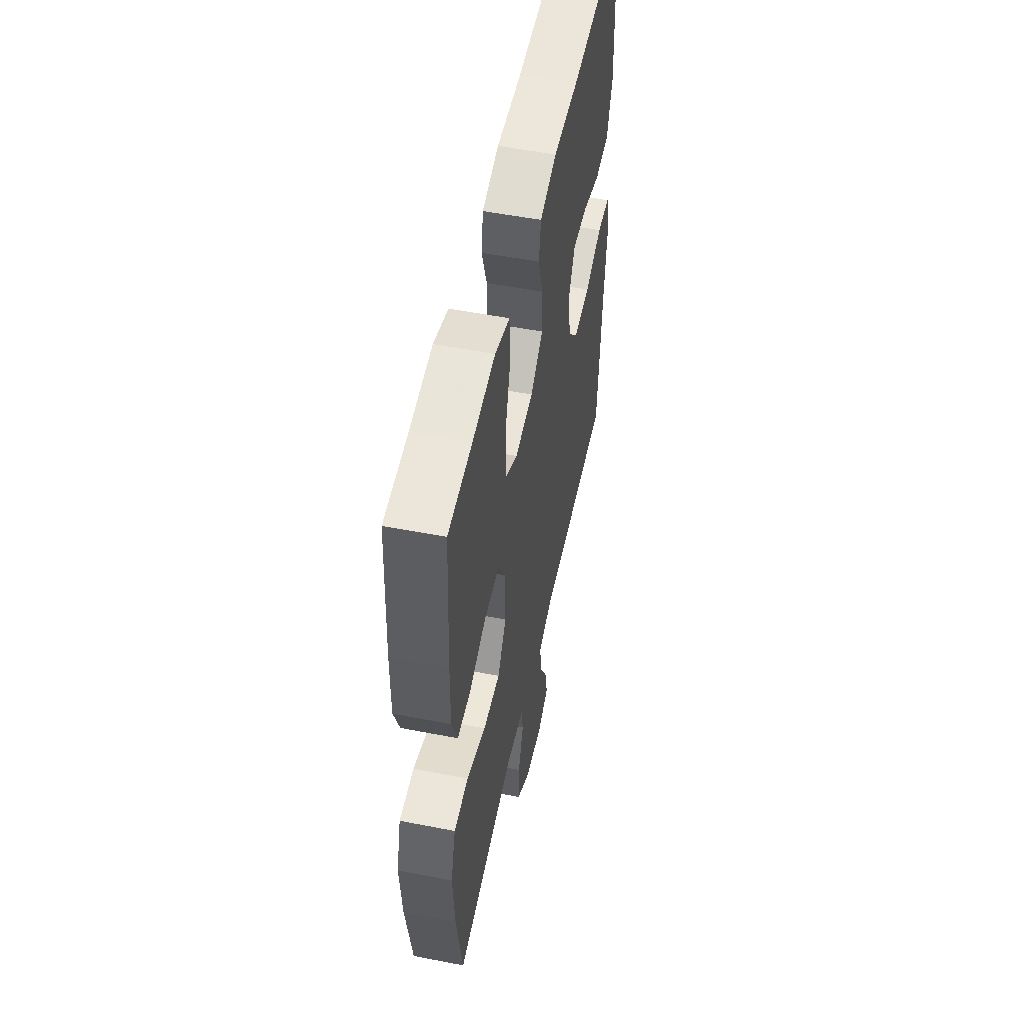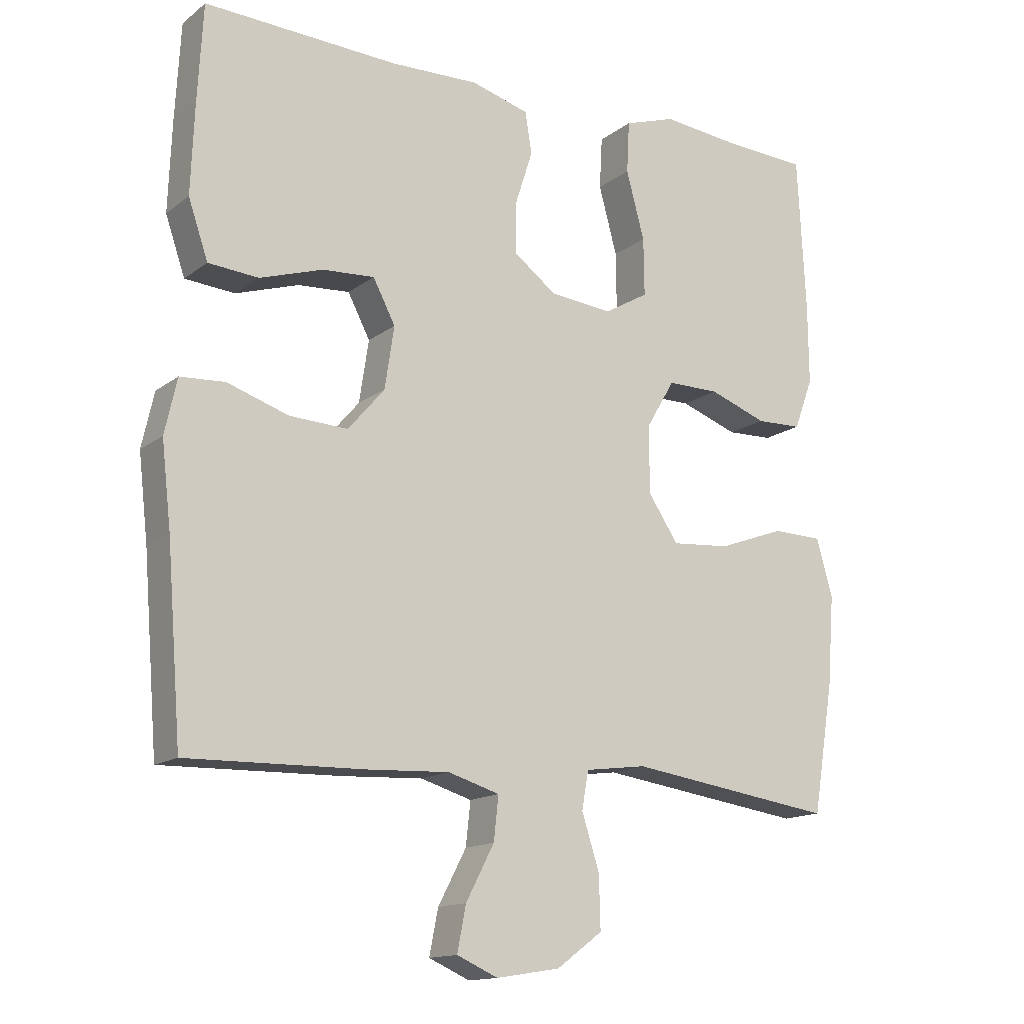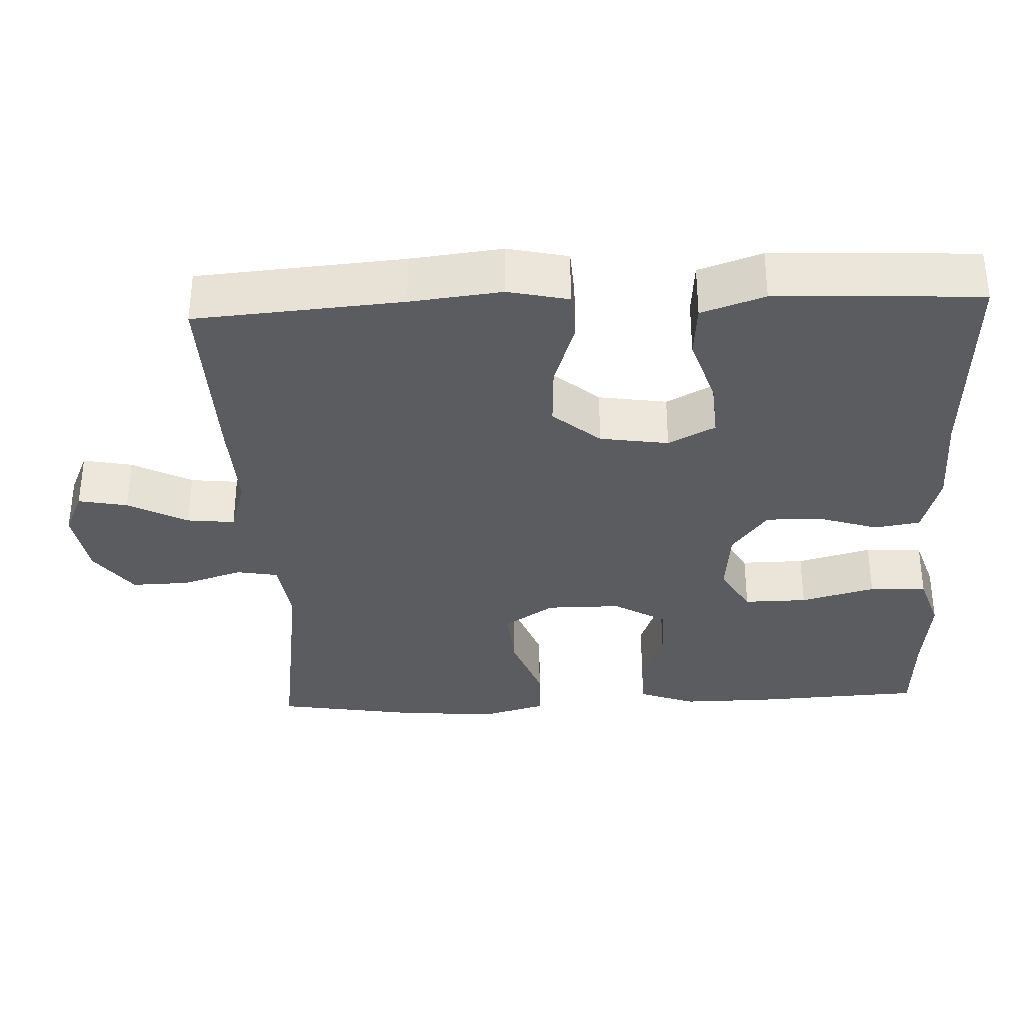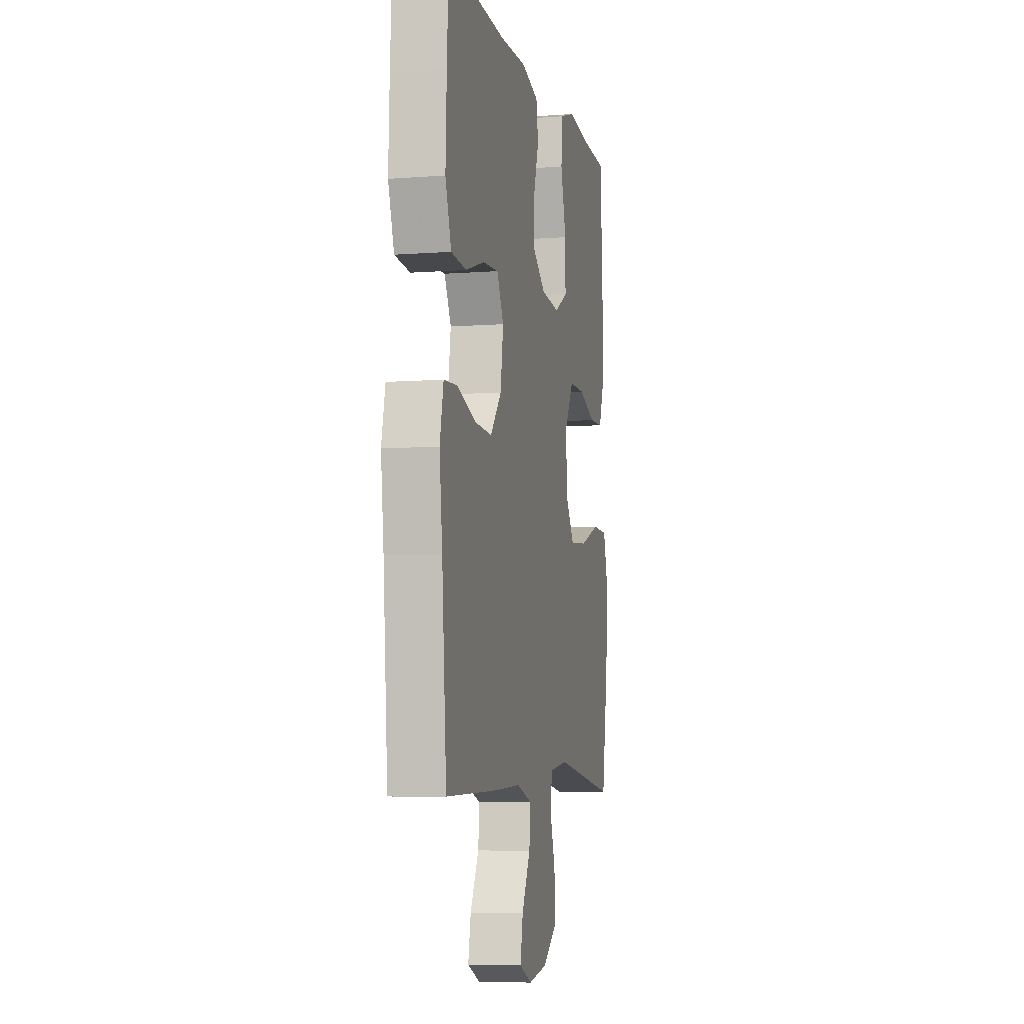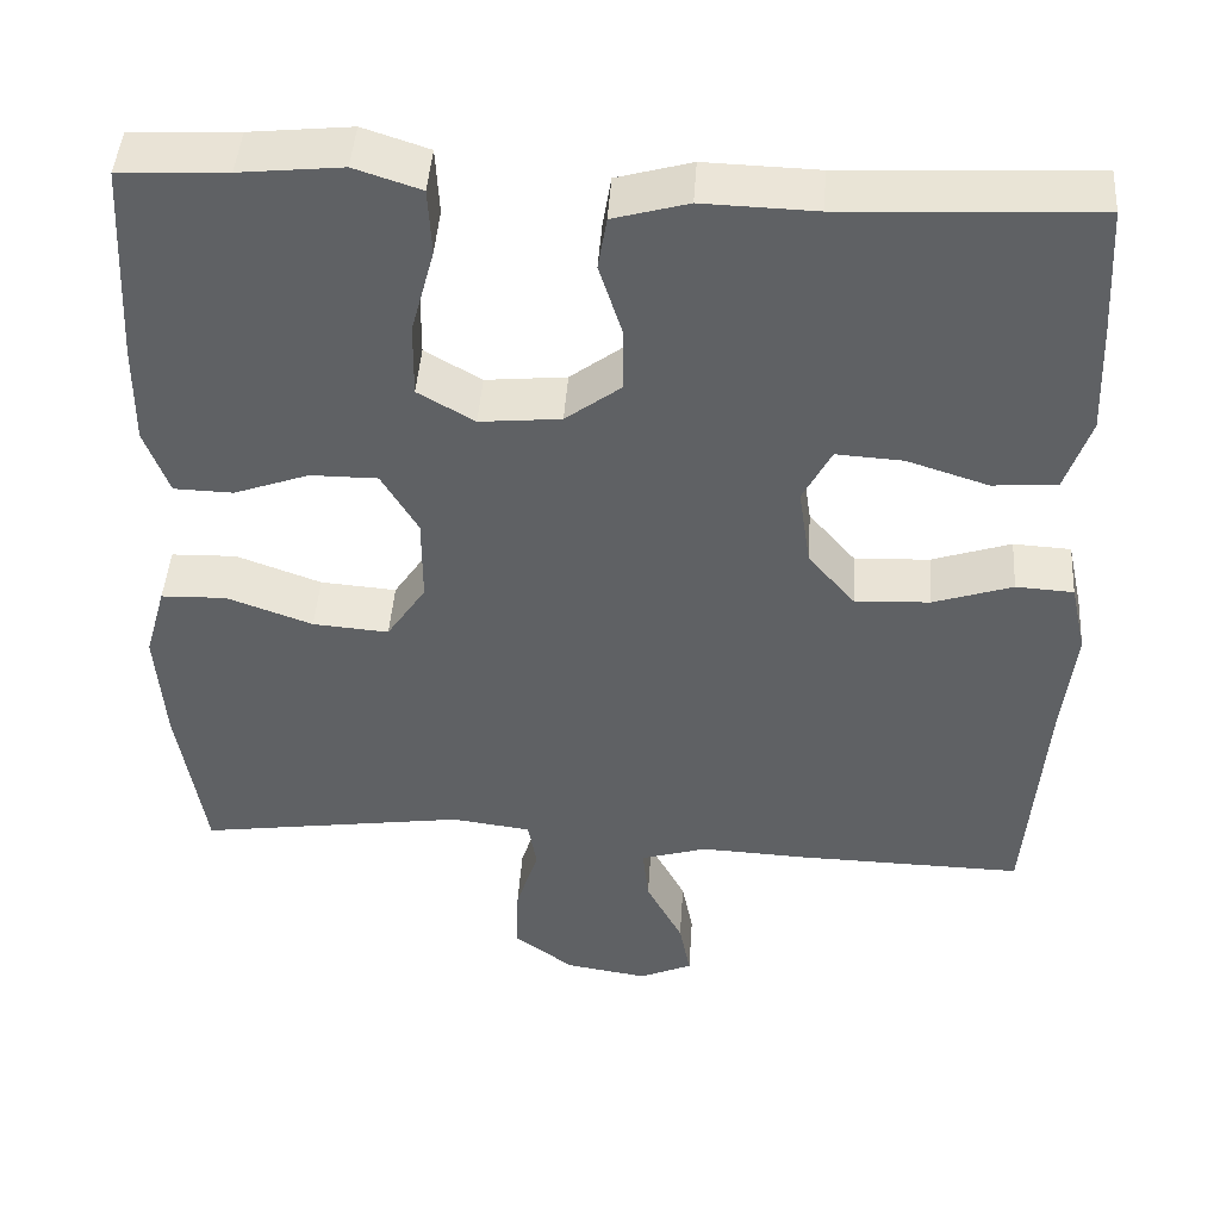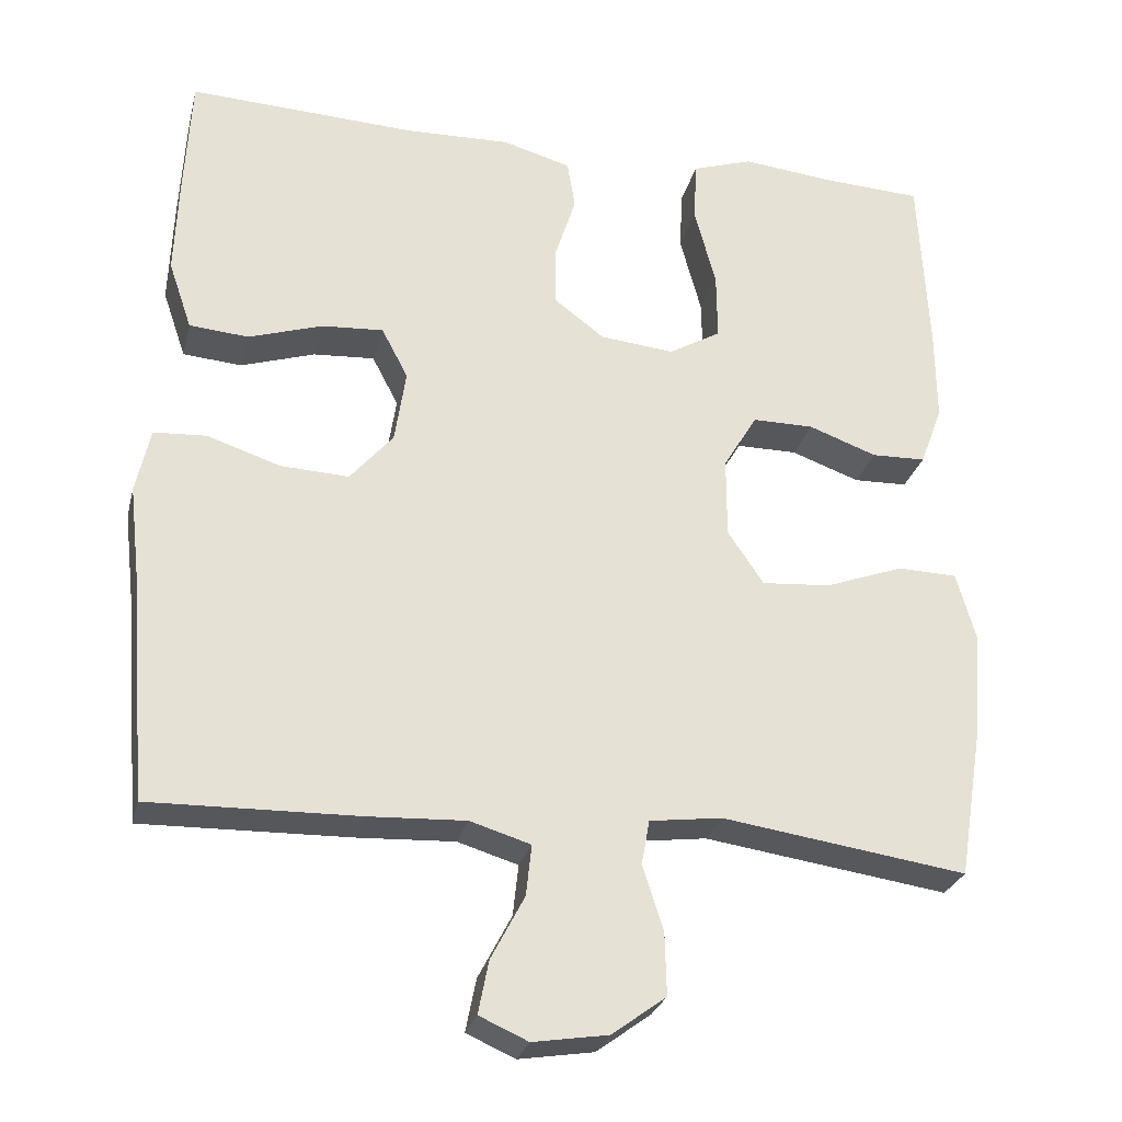
<metadata>
{"format":"obj","ext":"obj","renderer":"f3d","projection":"perspective","resolution":1024,"background":"white","views":[{"elev":53.1,"azim":101.8,"up":"+Z"},{"elev":-14.5,"azim":-32.6,"up":"+Z"},{"elev":-34.0,"azim":-87.5,"up":"+Y"},{"elev":-6.5,"azim":-77.4,"up":"+Z"},{"elev":44.5,"azim":-176.2,"up":"+Z"},{"elev":-27.2,"azim":-13.6,"up":"+Z"}]}
</metadata>
<code>
v 0.5 0.07 -0.5
v 0.193 0.07 -0.456
v 0.102 0.07 -0.468
v 0.092 0.07 -0.524
v 0.118 0.07 -0.605
v 0.12 0.07 -0.683
v 0.052 0.07 -0.733
v -0.042 0.07 -0.748
v -0.103 0.07 -0.721
v -0.09 0.07 -0.655
v -0.048 0.07 -0.575
v -0.041 0.07 -0.511
v -0.117 0.07 -0.488
v -0.24 0.07 -0.494
v -0.5 0.07 -0.5
v -0.522 0.07 -0.223
v -0.536 0.07 -0.1
v -0.518 0.07 -0.019
v -0.452 0.07 -0.015
v -0.361 0.07 -0.045
v -0.275 0.07 -0.049
v -0.221 0.07 0.014
v -0.207 0.07 0.106
v -0.24 0.07 0.169
v -0.317 0.07 0.164
v -0.41 0.07 0.134
v -0.484 0.07 0.14
v -0.513 0.07 0.225
v -0.508 0.07 0.355
v -0.5 0.07 0.5
v -0.213 0.07 0.487
v -0.083 0.07 0.491
v 0.003 0.07 0.467
v 0.013 0.07 0.406
v -0.013 0.07 0.325
v -0.014 0.07 0.25
v 0.05 0.07 0.202
v 0.143 0.07 0.193
v 0.208 0.07 0.231
v 0.207 0.07 0.316
v 0.18 0.07 0.416
v 0.184 0.07 0.493
v 0.26 0.07 0.518
v 0.377 0.07 0.506
v 0.5 0.07 0.5
v 0.512 0.07 0.27
v 0.513 0.07 0.152
v 0.485 0.07 0.076
v 0.417 0.07 0.074
v 0.331 0.07 0.105
v 0.254 0.07 0.105
v 0.212 0.07 0.034
v 0.212 0.07 -0.066
v 0.257 0.07 -0.133
v 0.344 0.07 -0.126
v 0.442 0.07 -0.09
v 0.517 0.07 -0.092
v 0.541 0.07 -0.177
v 0.531 0.07 -0.309
v 0.5 0 -0.5
v 0.193 0 -0.456
v 0.102 0 -0.468
v 0.092 0 -0.524
v 0.118 0 -0.605
v 0.12 0 -0.683
v 0.052 0 -0.733
v -0.042 0 -0.748
v -0.103 0 -0.721
v -0.09 0 -0.655
v -0.048 0 -0.575
v -0.041 0 -0.511
v -0.117 0 -0.488
v -0.24 0 -0.494
v -0.5 0 -0.5
v -0.522 0 -0.223
v -0.536 0 -0.1
v -0.518 0 -0.019
v -0.452 0 -0.015
v -0.361 0 -0.045
v -0.275 0 -0.049
v -0.221 0 0.014
v -0.207 0 0.106
v -0.24 0 0.169
v -0.317 0 0.164
v -0.41 0 0.134
v -0.484 0 0.14
v -0.513 0 0.225
v -0.508 0 0.355
v -0.5 0 0.5
v -0.213 0 0.487
v -0.083 0 0.491
v 0.003 0 0.467
v 0.013 0 0.406
v -0.013 0 0.325
v -0.014 0 0.25
v 0.05 0 0.202
v 0.143 0 0.193
v 0.208 0 0.231
v 0.207 0 0.316
v 0.18 0 0.416
v 0.184 0 0.493
v 0.26 0 0.518
v 0.377 0 0.506
v 0.5 0 0.5
v 0.512 0 0.27
v 0.513 0 0.152
v 0.485 0 0.076
v 0.417 0 0.074
v 0.331 0 0.105
v 0.254 0 0.105
v 0.212 0 0.034
v 0.212 0 -0.066
v 0.257 0 -0.133
v 0.344 0 -0.126
v 0.442 0 -0.09
v 0.517 0 -0.092
v 0.541 0 -0.177
v 0.531 0 -0.309
f 58 59 1 2
f 55 56 57 58
f 54 55 58 2
f 53 54 2 3
f 52 53 3
f 47 48 49 50
f 47 50 51
f 44 45 46 47
f 44 47 51
f 43 44 51 52
f 40 41 42 43
f 39 40 43 52
f 32 33 34 35
f 31 32 35 36
f 30 31 36
f 29 30 36 37
f 25 26 27 28
f 24 25 28 29
f 17 18 19 20
f 16 17 20 21
f 13 14 15 16
f 12 13 16 21
f 8 9 10 11
f 8 11 12
f 7 8 12
f 4 5 6 7
f 3 4 7 12
f 38 39 52 3
f 24 29 37
f 23 24 37 38
f 22 23 38 3
f 3 12 21 22
f 61 60 118 117
f 117 116 115 114
f 61 117 114 113
f 62 61 113 112
f 62 112 111
f 109 108 107 106
f 110 109 106
f 106 105 104 103
f 110 106 103
f 111 110 103 102
f 102 101 100 99
f 111 102 99 98
f 94 93 92 91
f 95 94 91 90
f 95 90 89
f 96 95 89 88
f 87 86 85 84
f 88 87 84 83
f 79 78 77 76
f 80 79 76 75
f 75 74 73 72
f 80 75 72 71
f 70 69 68 67
f 71 70 67
f 71 67 66
f 66 65 64 63
f 71 66 63 62
f 62 111 98 97
f 96 88 83
f 97 96 83 82
f 62 97 82 81
f 81 80 71 62
f 1 60 61 2
f 2 61 62 3
f 3 62 63 4
f 4 63 64 5
f 5 64 65 6
f 6 65 66 7
f 7 66 67 8
f 8 67 68 9
f 9 68 69 10
f 10 69 70 11
f 11 70 71 12
f 12 71 72 13
f 13 72 73 14
f 14 73 74 15
f 15 74 75 16
f 16 75 76 17
f 17 76 77 18
f 18 77 78 19
f 19 78 79 20
f 20 79 80 21
f 21 80 81 22
f 22 81 82 23
f 23 82 83 24
f 24 83 84 25
f 25 84 85 26
f 26 85 86 27
f 27 86 87 28
f 28 87 88 29
f 29 88 89 30
f 30 89 90 31
f 31 90 91 32
f 32 91 92 33
f 33 92 93 34
f 34 93 94 35
f 35 94 95 36
f 36 95 96 37
f 37 96 97 38
f 38 97 98 39
f 39 98 99 40
f 40 99 100 41
f 41 100 101 42
f 42 101 102 43
f 43 102 103 44
f 44 103 104 45
f 45 104 105 46
f 46 105 106 47
f 47 106 107 48
f 48 107 108 49
f 49 108 109 50
f 50 109 110 51
f 51 110 111 52
f 52 111 112 53
f 53 112 113 54
f 54 113 114 55
f 55 114 115 56
f 56 115 116 57
f 57 116 117 58
f 58 117 118 59
f 59 118 60 1

</code>
